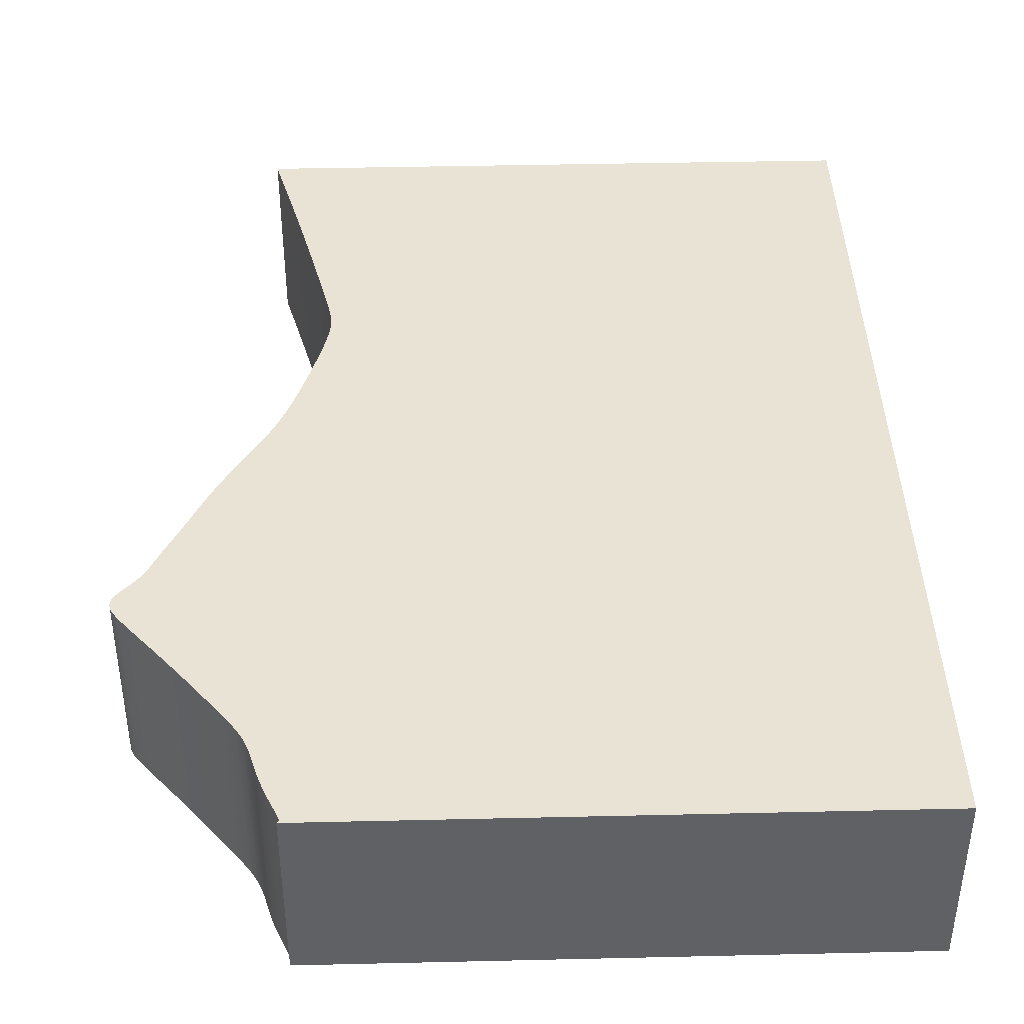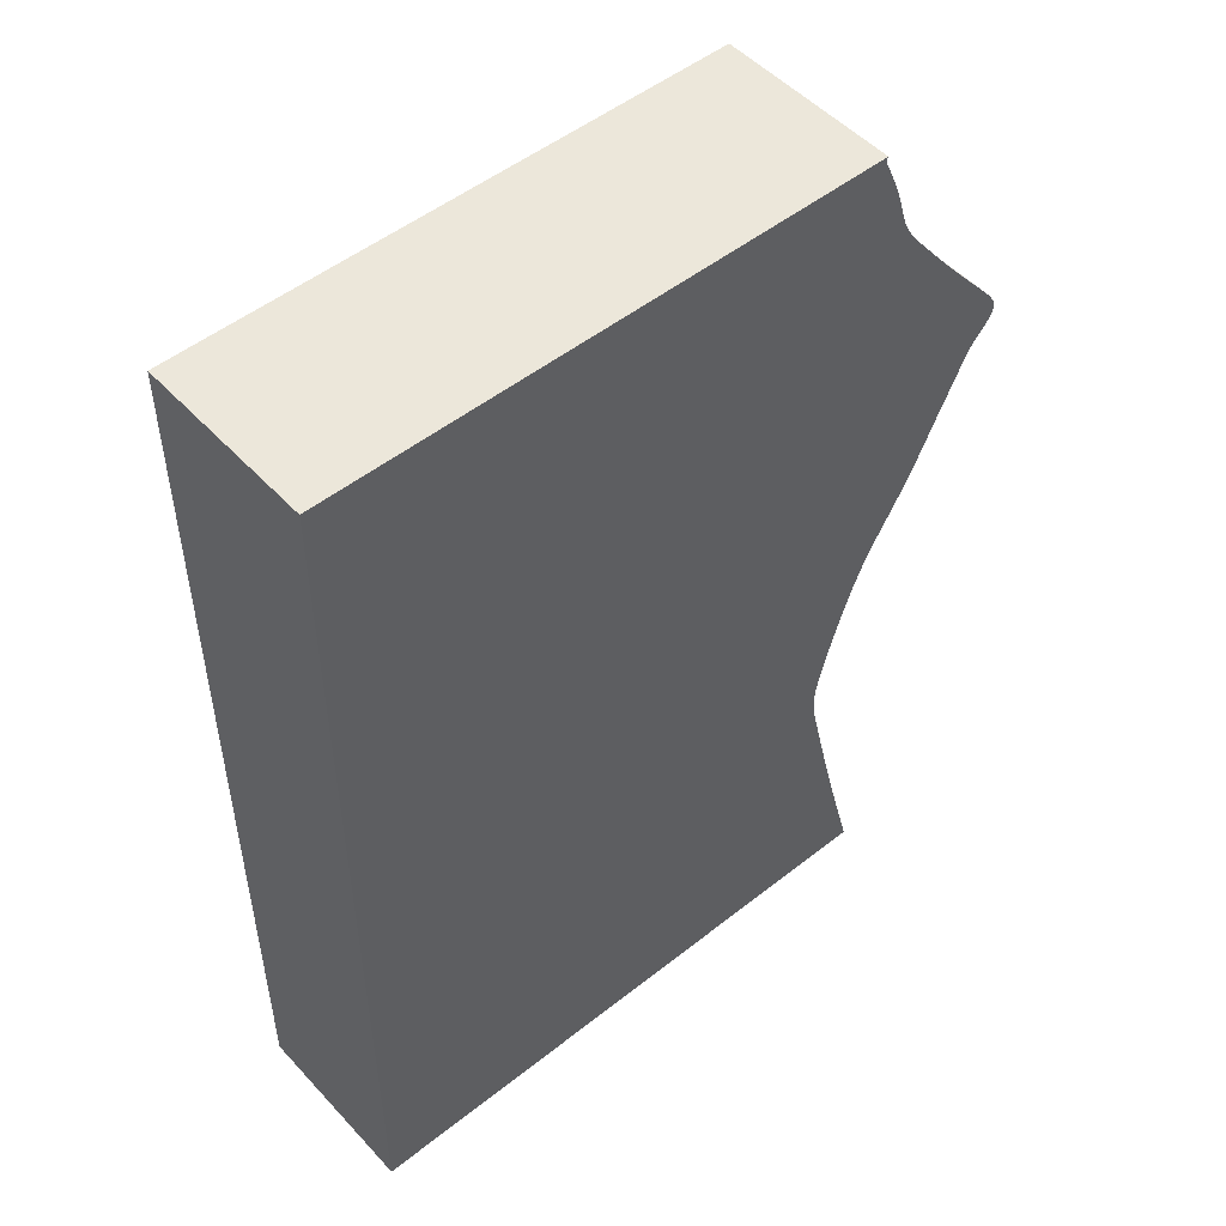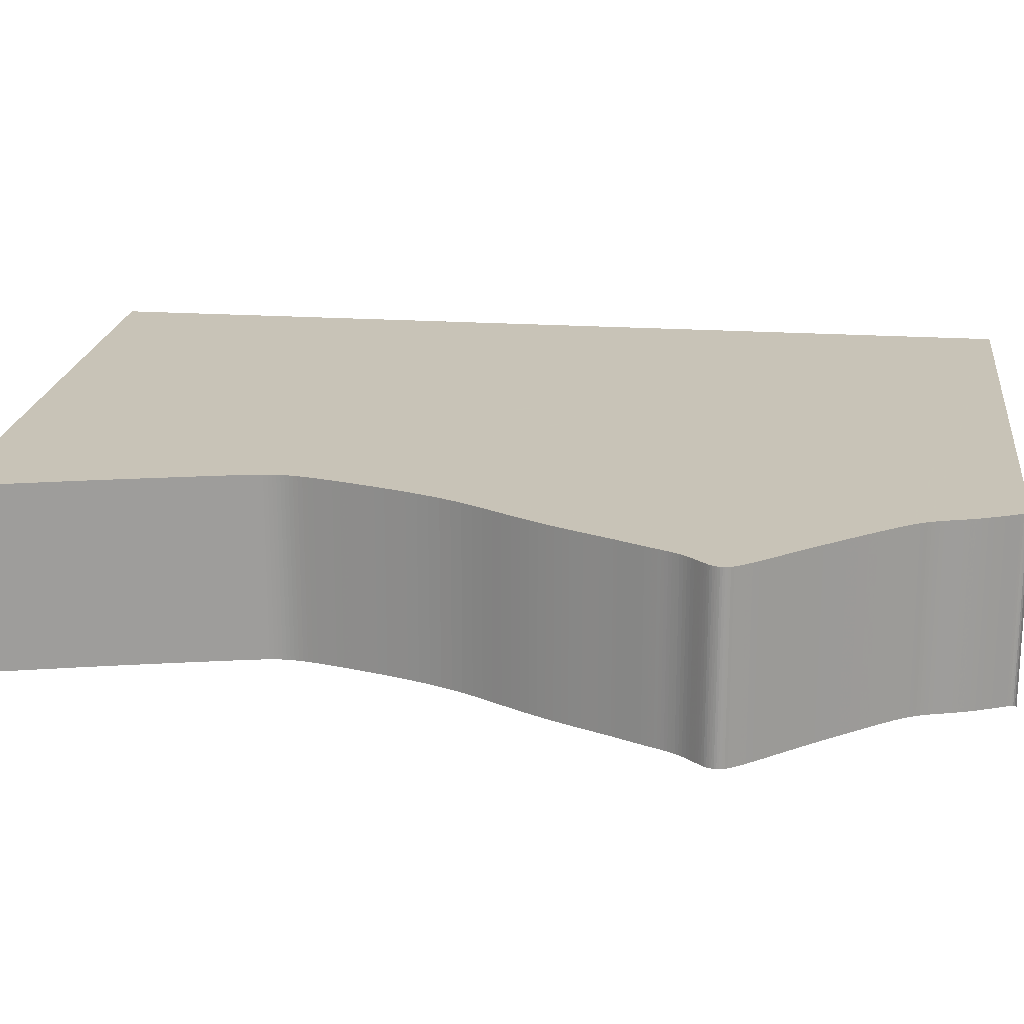
<metadata>
{"format":"obj","ext":"obj","renderer":"f3d","projection":"perspective","resolution":1024,"background":"white","views":[{"elev":41.2,"azim":178.4,"up":"+Z"},{"elev":50.6,"azim":-40.9,"up":"+Y"},{"elev":19.8,"azim":97.0,"up":"+Z"}]}
</metadata>
<code>
v 0.008844 0.01032 0
v 0.008757 0.01009 0
v 0.008776 0.009833 0
v 0.008881 0.009526 0
v 0.009052 0.009148 0
v 0.009266 0.00869 0
v 0.009515 0.008154 0
v 0.009797 0.007542 0
v 0.01011 0.006855 0
v 0.01045 0.006095 0
v 0.01081 0.005278 0
v 0.01117 0.004429 0
v 0.0115 0.003571 0
v 0.01182 0.00271 0
v 0.01212 0.001839 0
v 0.01238 0.001012 0
v 0.01262 0.0002307 0
v 0.01282 -0.0005062 0
v 0.01302 -0.001203 0
v 0.01322 -0.001864 0
v 0.01343 -0.002492 0
v 0.01365 -0.003091 0
v 0.01388 -0.003665 0
v 0.01412 -0.004218 0
v 0.01437 -0.004743 0
v 0.01464 -0.005253 0
v 0.01492 -0.005757 0
v 0.01523 -0.006257 0
v 0.01555 -0.006761 0
v 0.01592 -0.007292 0
v 0.01633 -0.007871 0
v 0.01682 -0.008528 0
v 0.01741 -0.009292 0
v 0.01811 -0.01019 0
v 0.01896 -0.01126 0
v 0.01995 -0.01252 0
v 0.02108 -0.01394 0
v 0.02233 -0.0155 0
v 0.02367 -0.01714 0
v 0.02506 -0.01883 0
v 0.02646 -0.02051 0
v 0.02783 -0.02213 0
v 0.02914 -0.02366 0
v 0.03035 -0.02506 0
v 0.03142 -0.02631 0
v 0.03234 -0.0274 0
v 0.03309 -0.02831 0
v 0.0337 -0.02908 0
v 0.03418 -0.02973 0
v 0.03455 -0.03028 0
v 0.03482 -0.03075 0
v 0.03502 -0.03118 0
v 0.03515 -0.03156 0
v 0.03523 -0.03193 0
v 0.03526 -0.03229 0
v 0.03524 -0.03265 0
v 0.03517 -0.033 0
v 0.03505 -0.03335 0
v 0.03488 -0.03371 0
v 0.03466 -0.03408 0
v 0.03435 -0.03447 0
v 0.03399 -0.03488 0
v 0.0336 -0.0353 0
v 0.03318 -0.03576 0
v 0.03273 -0.03623 0
v 0.03228 -0.03674 0
v 0.03185 -0.03725 0
v 0.03145 -0.03778 0
v 0.03108 -0.03832 0
v 0.03076 -0.03887 0
v 0.03045 -0.03939 0
v 0.03018 -0.03991 0
v 0.02993 -0.04042 0
v 0.0297 -0.04092 0
v 0.02947 -0.04141 0
v 0.02925 -0.04189 0
v 0.02903 -0.04236 0
v 0.02881 -0.04282 0
v 0.02859 -0.04328 0
v 0.02837 -0.04374 0
v 0.02814 -0.0442 0
v 0.0279 -0.04467 0
v 0.02767 -0.04514 0
v 0.02743 -0.04562 0
v 0.02718 -0.04611 0
v 0.02693 -0.04662 0
v 0.02666 -0.04716 0
v 0.02638 -0.04772 0
v 0.02609 -0.04833 0
v 0.02578 -0.04898 0
v 0.02545 -0.04968 0
v 0.0251 -0.05045 0
v 0.02471 -0.05127 0
v 0.0243 -0.05216 0
v 0.02385 -0.05313 0
v 0.02336 -0.05415 0
v 0.02282 -0.05525 0
v 0.02224 -0.0564 0
v 0.02161 -0.05762 0
v 0.02093 -0.0589 0
v 0.0202 -0.06023 0
v 0.01942 -0.06161 0
v 0.01858 -0.06304 0
v 0.01769 -0.06451 0
v 0.01677 -0.06602 0
v 0.01584 -0.06757 0
v 0.01491 -0.06917 0
v 0.01401 -0.07083 0
v 0.01315 -0.07253 0
v 0.01234 -0.07428 0
v 0.01158 -0.07606 0
v 0.01089 -0.07785 0
v 0.01025 -0.07961 0
v 0.009654 -0.08132 0
v 0.009104 -0.08296 0
v 0.008596 -0.08453 0
v 0.008129 -0.08603 0
v 0.0077 -0.08745 0
v 0.007304 -0.08879 0
v 0.006938 -0.09004 0
v 0.006609 -0.09122 0
v 0.006314 -0.09231 0
v 0.006051 -0.09333 0
v 0.00582 -0.09427 0
v 0.005619 -0.09515 0
v 0.005447 -0.09596 0
v 0.005303 -0.09672 0
v 0.005187 -0.09744 0
v 0.005099 -0.09811 0
v 0.005038 -0.09875 0
v 0.005005 -0.09938 0
v 0.005 -0.1 0
v 0.005023 -0.1006 0
v 0.005079 -0.1013 0
v 0.005169 -0.102 0
v 0.005294 -0.1028 0
v 0.00546 -0.1037 0
v 0.005668 -0.1047 0
v 0.005922 -0.1058 0
v 0.006226 -0.1072 0
v 0.006582 -0.1087 0
v 0.006997 -0.1105 0
v 0.007473 -0.1126 0
v 0.008016 -0.1149 0
v 0.008624 -0.1174 0
v 0.009303 -0.1203 0
v 0.01005 -0.1234 0
v 0.01085 -0.1266 0
v 0.01169 -0.13 0
v 0.01257 -0.1334 0
v 0.01347 -0.1369 0
v 0.01437 -0.1403 0
v 0.01525 -0.1436 0
v 0.01608 -0.1468 0
v -0.08392 -0.1468 0
v -0.08392 0.01055 0
v 0.00905 0.01055 0
v 0.008844 0.01032 0.03
v 0.008757 0.01009 0.03
v 0.008776 0.009833 0.03
v 0.008881 0.009526 0.03
v 0.009052 0.009148 0.03
v 0.009266 0.00869 0.03
v 0.009515 0.008154 0.03
v 0.009797 0.007542 0.03
v 0.01011 0.006855 0.03
v 0.01045 0.006095 0.03
v 0.01081 0.005278 0.03
v 0.01117 0.004429 0.03
v 0.0115 0.003571 0.03
v 0.01182 0.00271 0.03
v 0.01212 0.001839 0.03
v 0.01238 0.001012 0.03
v 0.01262 0.0002307 0.03
v 0.01282 -0.0005062 0.03
v 0.01302 -0.001203 0.03
v 0.01322 -0.001864 0.03
v 0.01343 -0.002492 0.03
v 0.01365 -0.003091 0.03
v 0.01388 -0.003665 0.03
v 0.01412 -0.004218 0.03
v 0.01437 -0.004743 0.03
v 0.01464 -0.005253 0.03
v 0.01492 -0.005757 0.03
v 0.01523 -0.006257 0.03
v 0.01555 -0.006761 0.03
v 0.01592 -0.007292 0.03
v 0.01633 -0.007871 0.03
v 0.01682 -0.008528 0.03
v 0.01741 -0.009292 0.03
v 0.01811 -0.01019 0.03
v 0.01896 -0.01126 0.03
v 0.01995 -0.01252 0.03
v 0.02108 -0.01394 0.03
v 0.02233 -0.0155 0.03
v 0.02367 -0.01714 0.03
v 0.02506 -0.01883 0.03
v 0.02646 -0.02051 0.03
v 0.02783 -0.02213 0.03
v 0.02914 -0.02366 0.03
v 0.03035 -0.02506 0.03
v 0.03142 -0.02631 0.03
v 0.03234 -0.0274 0.03
v 0.03309 -0.02831 0.03
v 0.0337 -0.02908 0.03
v 0.03418 -0.02973 0.03
v 0.03455 -0.03028 0.03
v 0.03482 -0.03075 0.03
v 0.03502 -0.03118 0.03
v 0.03515 -0.03156 0.03
v 0.03523 -0.03193 0.03
v 0.03526 -0.03229 0.03
v 0.03524 -0.03265 0.03
v 0.03517 -0.033 0.03
v 0.03505 -0.03335 0.03
v 0.03488 -0.03371 0.03
v 0.03466 -0.03408 0.03
v 0.03435 -0.03447 0.03
v 0.03399 -0.03488 0.03
v 0.0336 -0.0353 0.03
v 0.03318 -0.03576 0.03
v 0.03273 -0.03623 0.03
v 0.03228 -0.03674 0.03
v 0.03185 -0.03725 0.03
v 0.03145 -0.03778 0.03
v 0.03108 -0.03832 0.03
v 0.03076 -0.03887 0.03
v 0.03045 -0.03939 0.03
v 0.03018 -0.03991 0.03
v 0.02993 -0.04042 0.03
v 0.0297 -0.04092 0.03
v 0.02947 -0.04141 0.03
v 0.02925 -0.04189 0.03
v 0.02903 -0.04236 0.03
v 0.02881 -0.04282 0.03
v 0.02859 -0.04328 0.03
v 0.02837 -0.04374 0.03
v 0.02814 -0.0442 0.03
v 0.0279 -0.04467 0.03
v 0.02767 -0.04514 0.03
v 0.02743 -0.04562 0.03
v 0.02718 -0.04611 0.03
v 0.02693 -0.04662 0.03
v 0.02666 -0.04716 0.03
v 0.02638 -0.04772 0.03
v 0.02609 -0.04833 0.03
v 0.02578 -0.04898 0.03
v 0.02545 -0.04968 0.03
v 0.0251 -0.05045 0.03
v 0.02471 -0.05127 0.03
v 0.0243 -0.05216 0.03
v 0.02385 -0.05313 0.03
v 0.02336 -0.05415 0.03
v 0.02282 -0.05525 0.03
v 0.02224 -0.0564 0.03
v 0.02161 -0.05762 0.03
v 0.02093 -0.0589 0.03
v 0.0202 -0.06023 0.03
v 0.01942 -0.06161 0.03
v 0.01858 -0.06304 0.03
v 0.01769 -0.06451 0.03
v 0.01677 -0.06602 0.03
v 0.01584 -0.06757 0.03
v 0.01491 -0.06917 0.03
v 0.01401 -0.07083 0.03
v 0.01315 -0.07253 0.03
v 0.01234 -0.07428 0.03
v 0.01158 -0.07606 0.03
v 0.01089 -0.07785 0.03
v 0.01025 -0.07961 0.03
v 0.009654 -0.08132 0.03
v 0.009104 -0.08296 0.03
v 0.008596 -0.08453 0.03
v 0.008129 -0.08603 0.03
v 0.0077 -0.08745 0.03
v 0.007304 -0.08879 0.03
v 0.006938 -0.09004 0.03
v 0.006609 -0.09122 0.03
v 0.006314 -0.09231 0.03
v 0.006051 -0.09333 0.03
v 0.00582 -0.09427 0.03
v 0.005619 -0.09515 0.03
v 0.005447 -0.09596 0.03
v 0.005303 -0.09672 0.03
v 0.005187 -0.09744 0.03
v 0.005099 -0.09811 0.03
v 0.005038 -0.09875 0.03
v 0.005005 -0.09938 0.03
v 0.005 -0.1 0.03
v 0.005023 -0.1006 0.03
v 0.005079 -0.1013 0.03
v 0.005169 -0.102 0.03
v 0.005294 -0.1028 0.03
v 0.00546 -0.1037 0.03
v 0.005668 -0.1047 0.03
v 0.005922 -0.1058 0.03
v 0.006226 -0.1072 0.03
v 0.006582 -0.1087 0.03
v 0.006997 -0.1105 0.03
v 0.007473 -0.1126 0.03
v 0.008016 -0.1149 0.03
v 0.008624 -0.1174 0.03
v 0.009303 -0.1203 0.03
v 0.01005 -0.1234 0.03
v 0.01085 -0.1266 0.03
v 0.01169 -0.13 0.03
v 0.01257 -0.1334 0.03
v 0.01347 -0.1369 0.03
v 0.01437 -0.1403 0.03
v 0.01525 -0.1436 0.03
v 0.01608 -0.1468 0.03
v -0.08392 -0.1468 0.03
v -0.08392 0.01055 0.03
v 0.00905 0.01055 0.03
f 156 157 1
f 154 155 156
f 103 104 105
f 101 102 103
f 99 100 101
f 97 98 99
f 95 96 97
f 93 94 95
f 82 83 84
f 80 81 82
f 78 79 80
f 76 77 78
f 74 75 76
f 62 63 64
f 60 61 62
f 58 59 60
f 56 57 58
f 54 55 56
f 52 53 54
f 50 51 52
f 48 49 50
f 46 47 48
f 44 45 46
f 16 17 18
f 14 15 16
f 12 13 14
f 10 11 12
f 8 9 10
f 6 7 8
f 156 1 2
f 153 154 156
f 101 103 105
f 97 99 101
f 93 95 97
f 82 84 85
f 78 80 82
f 74 76 78
f 62 64 65
f 58 60 62
f 54 56 58
f 50 52 54
f 46 48 50
f 43 44 46
f 16 18 19
f 12 14 16
f 8 10 12
f 5 6 8
f 156 2 3
f 152 153 156
f 101 105 106
f 93 97 101
f 78 82 85
f 73 74 78
f 58 62 65
f 50 54 58
f 43 46 50
f 12 16 19
f 5 8 12
f 156 3 4
f 151 152 156
f 93 101 106
f 78 85 86
f 58 65 66
f 43 50 58
f 12 19 20
f 4 5 12
f 150 151 156
f 93 106 107
f 73 78 86
f 58 66 67
f 42 43 58
f 4 12 20
f 149 150 156
f 92 93 107
f 73 86 87
f 42 58 67
f 4 20 21
f 148 149 156
f 92 107 108
f 73 87 88
f 42 67 68
f 4 21 22
f 147 148 156
f 91 92 108
f 42 68 69
f 156 4 22
f 146 147 156
f 90 91 108
f 42 69 70
f 156 22 23
f 145 146 156
f 89 90 108
f 42 70 71
f 156 23 24
f 144 145 156
f 88 89 108
f 42 71 72
f 156 24 25
f 143 144 156
f 73 88 108
f 42 72 73
f 156 25 26
f 142 143 156
f 42 73 108
f 156 26 27
f 141 142 156
f 42 108 109
f 156 27 28
f 140 141 156
f 42 109 110
f 156 28 29
f 139 140 156
f 42 110 111
f 156 29 30
f 138 139 156
f 42 111 112
f 156 30 31
f 137 138 156
f 42 112 113
f 156 31 32
f 136 137 156
f 42 113 114
f 156 32 33
f 135 136 156
f 42 114 115
f 156 33 34
f 134 135 156
f 42 115 116
f 156 34 35
f 133 134 156
f 42 116 117
f 156 35 36
f 132 133 156
f 41 42 117
f 156 36 37
f 131 132 156
f 41 117 118
f 156 37 38
f 130 131 156
f 41 118 119
f 156 38 39
f 129 130 156
f 41 119 120
f 156 39 40
f 128 129 156
f 40 41 120
f 127 128 156
f 40 120 121
f 126 127 156
f 40 121 122
f 125 126 156
f 40 122 123
f 124 125 156
f 156 40 123
f 123 124 156
f 158 314 313
f 313 312 311
f 262 261 260
f 260 259 258
f 258 257 256
f 256 255 254
f 254 253 252
f 252 251 250
f 241 240 239
f 239 238 237
f 237 236 235
f 235 234 233
f 233 232 231
f 221 220 219
f 219 218 217
f 217 216 215
f 215 214 213
f 213 212 211
f 211 210 209
f 209 208 207
f 207 206 205
f 205 204 203
f 203 202 201
f 175 174 173
f 173 172 171
f 171 170 169
f 169 168 167
f 167 166 165
f 165 164 163
f 159 158 313
f 313 311 310
f 262 260 258
f 258 256 254
f 254 252 250
f 242 241 239
f 239 237 235
f 235 233 231
f 222 221 219
f 219 217 215
f 215 213 211
f 211 209 207
f 207 205 203
f 203 201 200
f 176 175 173
f 173 171 169
f 169 167 165
f 165 163 162
f 160 159 313
f 313 310 309
f 263 262 258
f 258 254 250
f 242 239 235
f 235 231 230
f 222 219 215
f 215 211 207
f 207 203 200
f 176 173 169
f 169 165 162
f 161 160 313
f 313 309 308
f 263 258 250
f 243 242 235
f 223 222 215
f 215 207 200
f 177 176 169
f 169 162 161
f 313 308 307
f 264 263 250
f 243 235 230
f 224 223 215
f 215 200 199
f 177 169 161
f 313 307 306
f 264 250 249
f 244 243 230
f 224 215 199
f 178 177 161
f 313 306 305
f 265 264 249
f 245 244 230
f 225 224 199
f 179 178 161
f 313 305 304
f 265 249 248
f 226 225 199
f 179 161 313
f 313 304 303
f 265 248 247
f 227 226 199
f 180 179 313
f 313 303 302
f 265 247 246
f 228 227 199
f 181 180 313
f 313 302 301
f 265 246 245
f 229 228 199
f 182 181 313
f 313 301 300
f 265 245 230
f 230 229 199
f 183 182 313
f 313 300 299
f 265 230 199
f 184 183 313
f 313 299 298
f 266 265 199
f 185 184 313
f 313 298 297
f 267 266 199
f 186 185 313
f 313 297 296
f 268 267 199
f 187 186 313
f 313 296 295
f 269 268 199
f 188 187 313
f 313 295 294
f 270 269 199
f 189 188 313
f 313 294 293
f 271 270 199
f 190 189 313
f 313 293 292
f 272 271 199
f 191 190 313
f 313 292 291
f 273 272 199
f 192 191 313
f 313 291 290
f 274 273 199
f 193 192 313
f 313 290 289
f 274 199 198
f 194 193 313
f 313 289 288
f 275 274 198
f 195 194 313
f 313 288 287
f 276 275 198
f 196 195 313
f 313 287 286
f 277 276 198
f 197 196 313
f 313 286 285
f 277 198 197
f 313 285 284
f 278 277 197
f 313 284 283
f 279 278 197
f 313 283 282
f 280 279 197
f 313 282 281
f 280 197 313
f 313 281 280
f 158 159 1
f 1 159 2
f 159 160 2
f 2 160 3
f 160 161 3
f 3 161 4
f 161 162 4
f 4 162 5
f 162 163 5
f 5 163 6
f 163 164 6
f 6 164 7
f 164 165 7
f 7 165 8
f 165 166 8
f 8 166 9
f 166 167 9
f 9 167 10
f 167 168 10
f 10 168 11
f 168 169 11
f 11 169 12
f 169 170 12
f 12 170 13
f 170 171 13
f 13 171 14
f 171 172 14
f 14 172 15
f 172 173 15
f 15 173 16
f 173 174 16
f 16 174 17
f 174 175 17
f 17 175 18
f 175 176 18
f 18 176 19
f 176 177 19
f 19 177 20
f 177 178 20
f 20 178 21
f 178 179 21
f 21 179 22
f 179 180 22
f 22 180 23
f 180 181 23
f 23 181 24
f 181 182 24
f 24 182 25
f 182 183 25
f 25 183 26
f 183 184 26
f 26 184 27
f 184 185 27
f 27 185 28
f 185 186 28
f 28 186 29
f 186 187 29
f 29 187 30
f 187 188 30
f 30 188 31
f 188 189 31
f 31 189 32
f 189 190 32
f 32 190 33
f 190 191 33
f 33 191 34
f 191 192 34
f 34 192 35
f 192 193 35
f 35 193 36
f 193 194 36
f 36 194 37
f 194 195 37
f 37 195 38
f 195 196 38
f 38 196 39
f 196 197 39
f 39 197 40
f 197 198 40
f 40 198 41
f 198 199 41
f 41 199 42
f 199 200 42
f 42 200 43
f 200 201 43
f 43 201 44
f 201 202 44
f 44 202 45
f 202 203 45
f 45 203 46
f 203 204 46
f 46 204 47
f 204 205 47
f 47 205 48
f 205 206 48
f 48 206 49
f 206 207 49
f 49 207 50
f 207 208 50
f 50 208 51
f 208 209 51
f 51 209 52
f 209 210 52
f 52 210 53
f 210 211 53
f 53 211 54
f 211 212 54
f 54 212 55
f 212 213 55
f 55 213 56
f 213 214 56
f 56 214 57
f 214 215 57
f 57 215 58
f 215 216 58
f 58 216 59
f 216 217 59
f 59 217 60
f 217 218 60
f 60 218 61
f 218 219 61
f 61 219 62
f 219 220 62
f 62 220 63
f 220 221 63
f 63 221 64
f 221 222 64
f 64 222 65
f 222 223 65
f 65 223 66
f 223 224 66
f 66 224 67
f 224 225 67
f 67 225 68
f 225 226 68
f 68 226 69
f 226 227 69
f 69 227 70
f 227 228 70
f 70 228 71
f 228 229 71
f 71 229 72
f 229 230 72
f 72 230 73
f 230 231 73
f 73 231 74
f 231 232 74
f 74 232 75
f 232 233 75
f 75 233 76
f 233 234 76
f 76 234 77
f 234 235 77
f 77 235 78
f 235 236 78
f 78 236 79
f 236 237 79
f 79 237 80
f 237 238 80
f 80 238 81
f 238 239 81
f 81 239 82
f 239 240 82
f 82 240 83
f 240 241 83
f 83 241 84
f 241 242 84
f 84 242 85
f 242 243 85
f 85 243 86
f 243 244 86
f 86 244 87
f 244 245 87
f 87 245 88
f 245 246 88
f 88 246 89
f 246 247 89
f 89 247 90
f 247 248 90
f 90 248 91
f 248 249 91
f 91 249 92
f 249 250 92
f 92 250 93
f 250 251 93
f 93 251 94
f 251 252 94
f 94 252 95
f 252 253 95
f 95 253 96
f 253 254 96
f 96 254 97
f 254 255 97
f 97 255 98
f 255 256 98
f 98 256 99
f 256 257 99
f 99 257 100
f 257 258 100
f 100 258 101
f 258 259 101
f 101 259 102
f 259 260 102
f 102 260 103
f 260 261 103
f 103 261 104
f 261 262 104
f 104 262 105
f 262 263 105
f 105 263 106
f 263 264 106
f 106 264 107
f 264 265 107
f 107 265 108
f 265 266 108
f 108 266 109
f 266 267 109
f 109 267 110
f 267 268 110
f 110 268 111
f 268 269 111
f 111 269 112
f 269 270 112
f 112 270 113
f 270 271 113
f 113 271 114
f 271 272 114
f 114 272 115
f 272 273 115
f 115 273 116
f 273 274 116
f 116 274 117
f 274 275 117
f 117 275 118
f 275 276 118
f 118 276 119
f 276 277 119
f 119 277 120
f 277 278 120
f 120 278 121
f 278 279 121
f 121 279 122
f 279 280 122
f 122 280 123
f 280 281 123
f 123 281 124
f 281 282 124
f 124 282 125
f 282 283 125
f 125 283 126
f 283 284 126
f 126 284 127
f 284 285 127
f 127 285 128
f 285 286 128
f 128 286 129
f 286 287 129
f 129 287 130
f 287 288 130
f 130 288 131
f 288 289 131
f 131 289 132
f 289 290 132
f 132 290 133
f 290 291 133
f 133 291 134
f 291 292 134
f 134 292 135
f 292 293 135
f 135 293 136
f 293 294 136
f 136 294 137
f 294 295 137
f 137 295 138
f 295 296 138
f 138 296 139
f 296 297 139
f 139 297 140
f 297 298 140
f 140 298 141
f 298 299 141
f 141 299 142
f 299 300 142
f 142 300 143
f 300 301 143
f 143 301 144
f 301 302 144
f 144 302 145
f 302 303 145
f 145 303 146
f 303 304 146
f 146 304 147
f 304 305 147
f 147 305 148
f 305 306 148
f 148 306 149
f 306 307 149
f 149 307 150
f 307 308 150
f 150 308 151
f 308 309 151
f 151 309 152
f 309 310 152
f 152 310 153
f 310 311 153
f 153 311 154
f 311 312 154
f 154 312 155
f 312 313 155
f 155 313 156
f 314 158 157
f 157 158 1
f 313 314 156
f 156 314 157

</code>
